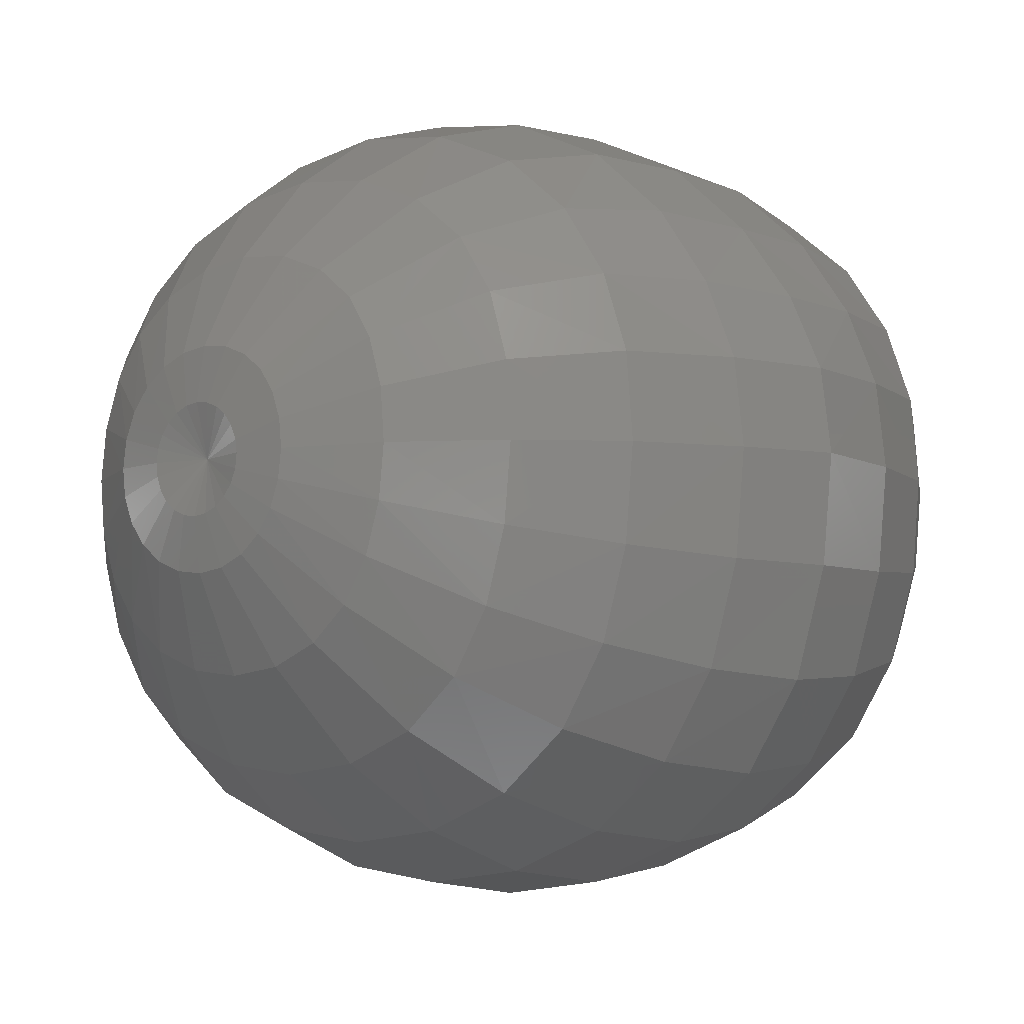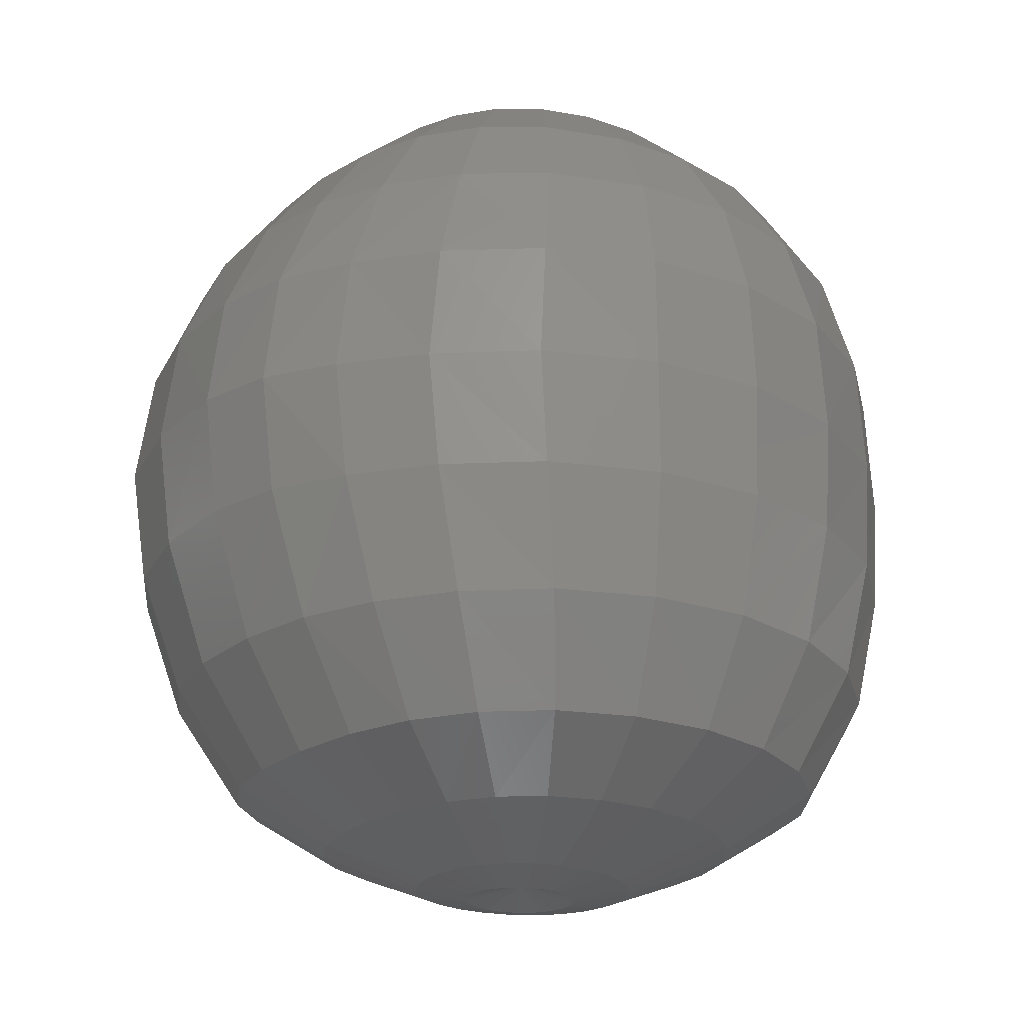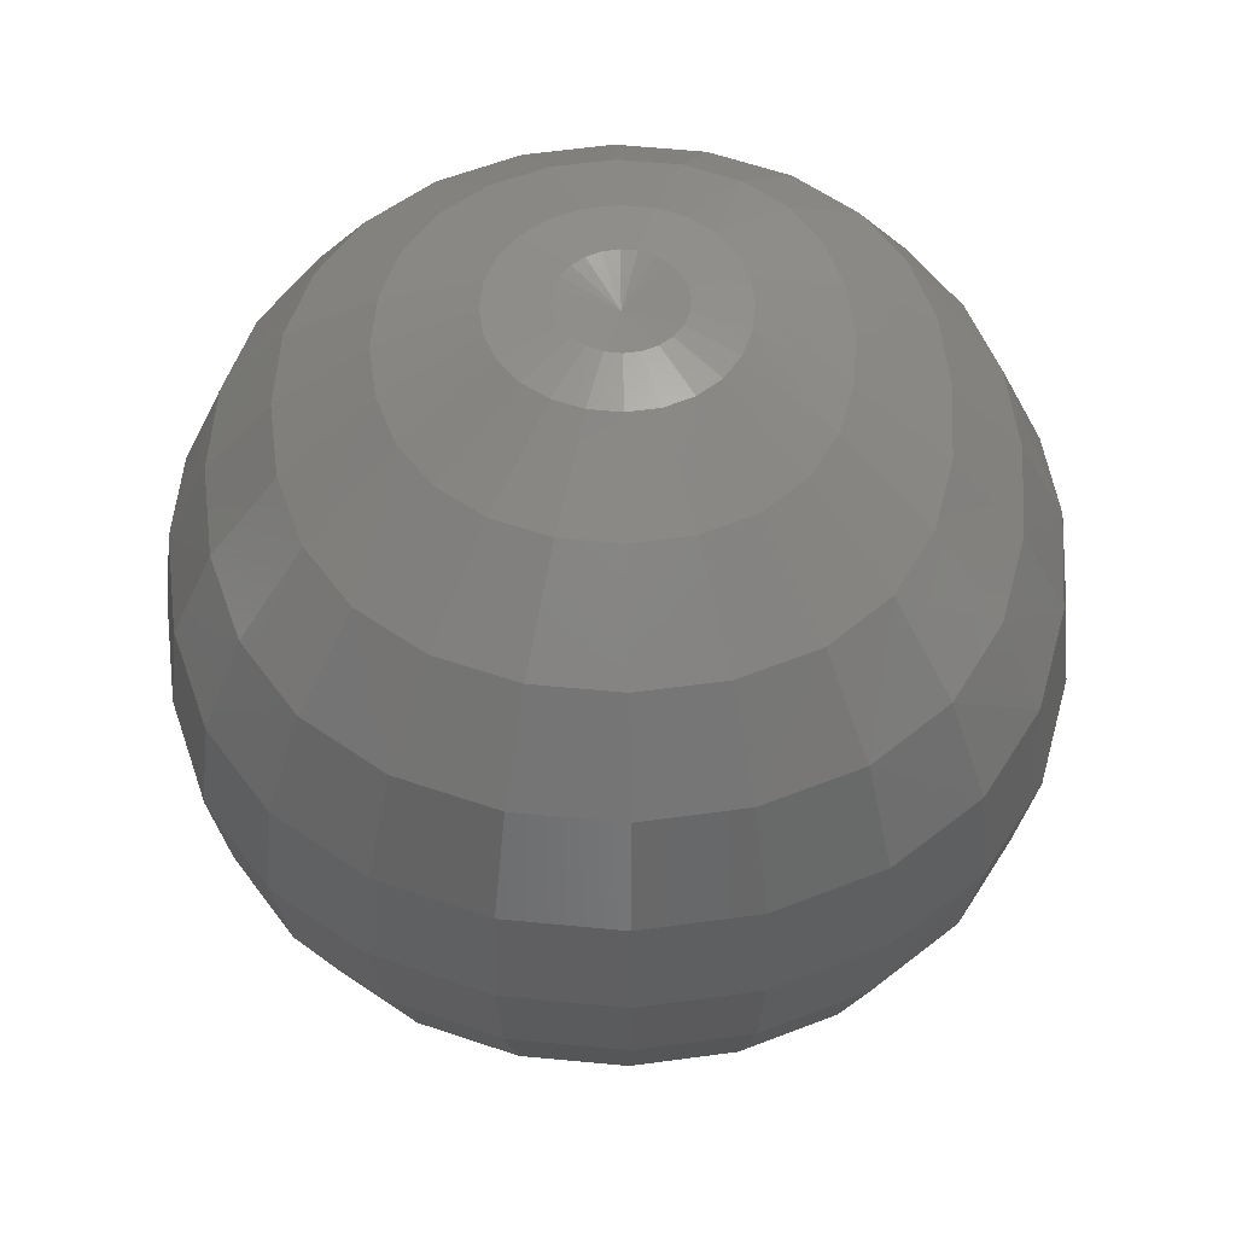
<metadata>
{"format":"stl","ext":"stl","renderer":"f3d","projection":"perspective","resolution":1024,"background":"white","views":[{"elev":-5.8,"azim":42.1,"up":"+Y"},{"elev":-22.8,"azim":141.7,"up":"+Z"},{"elev":57.1,"azim":-1.2,"up":"+Z"}]}
</metadata>
<code>
# stl→obj: 314 verts, 624 faces
v 0.005417 0.00173 -0.04063
v 0.005306 0.000382 -0.04061
v 0.000269 0.001653 -0.03925
v 0.009861 -0.000768 -0.03967
v 0.01015 0.0018 -0.03968
v 0.004819 -0.000875 -0.0406
v 0.008975 -0.003183 -0.03964
v 0.004018 -0.001933 -0.04059
v 0.007507 -0.005271 -0.03961
v 0.002963 -0.002744 -0.04058
v 0.005495 -0.006878 -0.03959
v 0.00169 -0.003276 -0.04057
v 0.003017 -0.00788 -0.03957
v 0.000269 -0.003458 -0.04057
v 0.000269 -0.008216 -0.03957
v -0.001144 -0.003247 -0.04058
v -0.00248 -0.007881 -0.03957
v -0.002425 -0.002683 -0.04059
v -0.005041 -0.006894 -0.03959
v -0.003478 -0.001832 -0.04062
v -0.007234 -0.005326 -0.03961
v -0.004239 -0.000781 -0.04064
v -0.00887 -0.003282 -0.03964
v -0.004688 0.000405 -0.04066
v -0.009872 -0.000901 -0.03967
v -0.004807 0.001653 -0.04067
v -0.01021 0.001653 -0.03968
v -0.004596 0.002878 -0.04068
v -0.009881 0.004208 -0.03969
v -0.004083 0.004 -0.04068
v -0.008881 0.006588 -0.03969
v -0.003295 0.004967 -0.04068
v -0.007238 0.008633 -0.03968
v -0.002261 0.005726 -0.04067
v -0.005041 0.0102 -0.03966
v -0.001044 0.006209 -0.04066
v -0.00248 0.01119 -0.03965
v 0.000269 0.006381 -0.04066
v 0.000269 0.01152 -0.03965
v 0.001586 0.006225 -0.04066
v 0.003016 0.01119 -0.03965
v 0.002775 0.005769 -0.04066
v 0.005486 0.01022 -0.03966
v 0.003776 0.00507 -0.04066
v 0.007492 0.00869 -0.03968
v 0.004582 0.004152 -0.04066
v 0.008961 0.006689 -0.03969
v 0.005279 0.002736 -0.04063
v 0.009852 0.004343 -0.03969
v 0.005433 0.001615 0.04059
v 0.009861 -0.000884 0.03993
v 0.01015 0.001671 0.03989
v 0.005291 0.000277 0.04061
v 0.000269 0.001553 0.0393
v 0.008975 -0.003285 0.03996
v 0.004784 -0.000957 0.04063
v 0.007507 -0.005362 0.03999
v 0.003974 -0.001987 0.04065
v 0.005495 -0.006959 0.04001
v 0.002925 -0.002772 0.04067
v 0.003017 -0.007956 0.04003
v 0.001667 -0.003285 0.04068
v 0.000269 -0.003458 0.04068
v 0.000269 -0.00829 0.04003
v -0.001121 -0.003256 0.04068
v -0.00248 -0.007956 0.04003
v -0.002386 -0.002712 0.04068
v -0.005041 -0.006975 0.04001
v -0.003434 -0.001886 0.04068
v -0.007234 -0.005416 0.03999
v -0.004203 -0.000863 0.04067
v -0.00887 -0.003383 0.03996
v -0.004673 0.000301 0.04066
v -0.009872 -0.001016 0.03993
v -0.004822 0.001539 0.04064
v -0.01021 0.001524 0.03989
v -0.004643 0.002769 0.04063
v -0.009881 0.004066 0.03986
v -0.00415 0.00391 0.04062
v -0.008881 0.006435 0.03983
v -0.003362 0.004899 0.04061
v -0.007239 0.00847 0.03981
v -0.002318 0.005684 0.04059
v -0.005041 0.01003 0.03979
v -0.001079 0.006195 0.04058
v -0.00248 0.01102 0.03978
v 0.000269 0.006381 0.04058
v 0.000269 0.01135 0.03978
v 0.003016 0.01102 0.03978
v 0.001624 0.006221 0.04058
v 0.002841 0.005743 0.04058
v 0.005486 0.01005 0.03979
v 0.003853 0.005013 0.04059
v 0.007493 0.008527 0.03981
v 0.004652 0.004065 0.04058
v 0.008961 0.006536 0.03983
v 0.005279 0.002736 0.04058
v 0.009853 0.0042 0.03986
v 0.01744 -0.002895 0.03565
v 0.01787 0.001904 0.03556
v 0.01603 -0.007436 0.03574
v 0.01357 -0.01138 0.03581
v 0.01001 -0.0144 0.03587
v 0.005404 -0.01628 0.0359
v 0.000254 -0.0169 0.03592
v -0.004897 -0.01628 0.0359
v -0.00969 -0.01444 0.03587
v -0.01358 -0.01153 0.03582
v -0.01635 -0.007725 0.03574
v -0.01799 -0.003299 0.03566
v -0.01854 0.001451 0.03556
v -0.01804 0.006206 0.03548
v -0.01642 0.01064 0.03542
v -0.01364 0.01444 0.03538
v -0.009696 0.01734 0.03536
v -0.004897 0.01916 0.03535
v 0.000254 0.01979 0.03534
v 0.005404 0.01916 0.03535
v 0.009983 0.01739 0.03536
v 0.01353 0.0146 0.03538
v 0.01598 0.01094 0.03542
v 0.0174 0.006618 0.03548
v 0.02523 -0.00492 0.02885
v 0.02578 0.002083 0.02869
v 0.02334 -0.01156 0.02901
v 0.01985 -0.01732 0.02914
v 0.01463 -0.02173 0.02922
v 0.007778 -0.02443 0.02927
v 0.000269 -0.02535 0.02928
v -0.00724 -0.02443 0.02927
v -0.01423 -0.02176 0.02922
v -0.0198 -0.01751 0.02914
v -0.02363 -0.01197 0.02902
v -0.02582 -0.005527 0.02886
v -0.02656 0.001388 0.02871
v -0.02594 0.008249 0.02856
v -0.02377 0.01441 0.02843
v -0.01989 0.01973 0.02835
v -0.01424 0.02393 0.02834
v -0.00724 0.02664 0.02835
v 0.000269 0.02758 0.02836
v 0.007778 0.02664 0.02835
v 0.01456 0.02398 0.02834
v 0.0197 0.01995 0.02835
v 0.0232 0.01485 0.02842
v 0.02516 0.008871 0.02855
v 0.03207 0.002201 0.02052
v 0.0314 -0.006366 0.02066
v 0.02901 -0.01451 0.02079
v 0.0246 -0.02156 0.02088
v 0.01799 -0.02694 0.02092
v 0.009466 -0.03025 0.02093
v 0.000269 -0.03137 0.02093
v -0.008928 -0.03025 0.02093
v -0.0175 -0.02695 0.02092
v -0.02439 -0.02172 0.02088
v -0.02906 -0.01491 0.0208
v -0.03168 -0.006999 0.02067
v -0.03255 0.001459 0.02053
v -0.03179 0.009254 0.02033
v -0.02912 0.01635 0.02016
v -0.02441 0.02285 0.0201
v -0.0175 0.02823 0.02013
v -0.008928 0.03178 0.02018
v 0.000269 0.03302 0.02021
v 0.009466 0.03178 0.02018
v 0.01788 0.02826 0.02013
v 0.02428 0.02307 0.0201
v 0.02867 0.01683 0.02016
v 0.03124 0.009921 0.02032
v 0.03644 0.002259 0.01107
v 0.0356 -0.00717 0.01111
v 0.03279 -0.01644 0.01111
v 0.02769 -0.02427 0.01111
v 0.02008 -0.03025 0.01111
v 0.01053 -0.03393 0.01111
v 0.000269 -0.03518 0.01111
v -0.009989 -0.03393 0.01111
v -0.01955 -0.03025 0.01111
v -0.02735 -0.02439 0.01111
v -0.03262 -0.0168 0.01111
v -0.03558 -0.007773 0.01111
v -0.03656 0.001572 0.01107
v -0.03562 0.009427 0.01086
v -0.03253 0.01661 0.01067
v -0.02726 0.02375 0.01063
v -0.01955 0.03014 0.01071
v -0.009989 0.03441 0.01078
v 0.000269 0.03589 0.01082
v 0.01053 0.03441 0.01078
v 0.01998 0.03016 0.01071
v 0.02718 0.02397 0.01063
v 0.03221 0.01706 0.01067
v 0.03534 0.01004 0.01086
v 0.03798 0.002564 0.000509
v 0.03709 -0.007224 0.000573
v 0.03411 -0.01711 0.000573
v 0.02875 -0.02526 0.000573
v 0.02079 -0.03138 0.000573
v 0.01089 -0.03518 0.000573
v 0.000269 -0.03648 0.000573
v -0.01035 -0.03518 0.000573
v -0.02025 -0.03138 0.000573
v -0.02836 -0.02536 0.000573
v -0.03387 -0.01746 0.000573
v -0.03696 -0.007817 0.000573
v -0.03798 0.001902 0.000509
v -0.03696 0.009622 0.000262
v -0.03369 0.01655 5e-05
v -0.02823 0.02362 2.5e-05
v -0.02025 0.03032 0.00013
v -0.01035 0.0349 0.000227
v 0.000269 0.03648 0.000262
v 0.01089 0.0349 0.000227
v 0.02069 0.03034 0.00013
v 0.02816 0.02383 2.5e-05
v 0.03342 0.01697 5e-05
v 0.03678 0.0102 0.000262
v 0.0356 -0.007088 -0.01008
v 0.03644 0.002372 -0.01016
v 0.03279 -0.01643 -0.01002
v 0.02769 -0.02427 -0.009974
v 0.02008 -0.03025 -0.009966
v 0.01053 -0.03393 -0.009967
v 0.000269 -0.03518 -0.009966
v -0.009989 -0.03393 -0.009967
v -0.01955 -0.03025 -0.009967
v -0.02735 -0.02439 -0.009973
v -0.03262 -0.01679 -0.01001
v -0.03558 -0.007694 -0.01007
v -0.03656 0.001683 -0.01015
v -0.03562 0.00952 -0.01037
v -0.03253 0.01669 -0.01052
v -0.02726 0.02384 -0.0105
v -0.01955 0.03021 -0.01038
v -0.009989 0.03446 -0.01028
v 0.000269 0.03594 -0.01025
v 0.01053 0.03446 -0.01028
v 0.01998 0.03024 -0.01038
v 0.02718 0.02406 -0.0105
v 0.03221 0.01715 -0.01052
v 0.03534 0.01013 -0.01036
v 0.03172 -0.006333 -0.02148
v 0.03239 0.002375 -0.0216
v 0.0293 -0.01461 -0.02124
v 0.02485 -0.02177 -0.02098
v 0.01817 -0.02722 -0.02077
v 0.009561 -0.03056 -0.02064
v 0.000272 -0.0317 -0.0206
v -0.009017 -0.03056 -0.02064
v -0.01767 -0.02723 -0.02077
v -0.02463 -0.02193 -0.02097
v -0.02934 -0.01502 -0.02123
v -0.03199 -0.006977 -0.02146
v -0.03287 0.001622 -0.0216
v -0.03211 0.009535 -0.02169
v -0.02941 0.01673 -0.02169
v -0.02466 0.0233 -0.02155
v -0.01767 0.02873 -0.02133
v -0.009017 0.03231 -0.02115
v 0.000272 0.03355 -0.02109
v 0.009561 0.03231 -0.02115
v 0.01806 0.02876 -0.02133
v 0.02452 0.02352 -0.02154
v 0.02896 0.01721 -0.02168
v 0.03156 0.01021 -0.02168
v 0.02573 -0.004833 -0.03098
v 0.02628 0.002377 -0.0311
v 0.0238 -0.01167 -0.03075
v 0.02024 -0.0176 -0.03048
v 0.01491 -0.02213 -0.03026
v 0.007925 -0.02491 -0.03011
v 0.000265 -0.02584 -0.03007
v -0.007394 -0.02491 -0.03011
v -0.01452 -0.02216 -0.03026
v -0.0202 -0.01779 -0.03047
v -0.02411 -0.01209 -0.03073
v -0.02634 -0.005458 -0.03096
v -0.0271 0.001661 -0.0311
v -0.02646 0.008715 -0.03109
v -0.02425 0.01503 -0.031
v -0.0203 0.02048 -0.03084
v -0.01453 0.02477 -0.03067
v -0.007394 0.02753 -0.03053
v 0.000265 0.02848 -0.03048
v 0.007925 0.02753 -0.03053
v 0.01484 0.02481 -0.03066
v 0.02009 0.0207 -0.03083
v 0.02366 0.01548 -0.03098
v 0.02566 0.009354 -0.03108
v 0.01843 0.002124 -0.0362
v 0.01798 -0.002861 -0.03614
v 0.01654 -0.00758 -0.03605
v 0.014 -0.01167 -0.03593
v 0.01033 -0.01482 -0.03582
v 0.005579 -0.01676 -0.03575
v 0.000269 -0.01741 -0.03572
v -0.005041 -0.01676 -0.03575
v -0.009982 -0.01486 -0.03582
v -0.014 -0.01183 -0.03592
v -0.01684 -0.007881 -0.03604
v -0.01853 -0.003282 -0.03614
v -0.01911 0.001653 -0.03619
v -0.01859 0.006588 -0.0362
v -0.01693 0.01119 -0.03615
v -0.01406 0.01512 -0.03608
v -0.009989 0.01812 -0.03601
v -0.005041 0.02 -0.03596
v 0.000269 0.02064 -0.03594
v 0.005579 0.02 -0.03596
v 0.0103 0.01817 -0.03601
v 0.01395 0.01529 -0.03608
v 0.01648 0.0115 -0.03615
v 0.01795 0.007016 -0.0362
f 1 2 3
f 4 1 5
f 1 4 2
f 2 6 3
f 7 2 4
f 2 7 6
f 6 8 3
f 9 6 7
f 6 9 8
f 8 10 3
f 11 8 9
f 8 11 10
f 10 12 3
f 13 10 11
f 10 13 12
f 12 14 3
f 15 12 13
f 12 15 14
f 14 16 3
f 15 16 14
f 16 15 17
f 16 18 3
f 17 18 16
f 18 17 19
f 18 20 3
f 19 20 18
f 20 19 21
f 20 22 3
f 21 22 20
f 22 21 23
f 22 24 3
f 23 24 22
f 24 23 25
f 24 26 3
f 25 26 24
f 26 25 27
f 26 28 3
f 26 29 28
f 29 26 27
f 28 30 3
f 28 31 30
f 31 28 29
f 30 32 3
f 30 33 32
f 33 30 31
f 32 34 3
f 32 35 34
f 35 32 33
f 34 36 3
f 34 37 36
f 37 34 35
f 36 38 3
f 36 39 38
f 39 36 37
f 38 40 3
f 38 41 40
f 41 38 39
f 40 42 3
f 42 41 43
f 41 42 40
f 42 44 3
f 44 43 45
f 43 44 42
f 44 46 3
f 46 45 47
f 45 46 44
f 46 48 3
f 48 47 49
f 47 48 46
f 48 1 3
f 1 49 5
f 49 1 48
f 50 51 52
f 51 50 53
f 53 50 54
f 53 55 51
f 55 53 56
f 56 53 54
f 56 57 55
f 57 56 58
f 58 56 54
f 58 59 57
f 59 58 60
f 60 58 54
f 60 61 59
f 61 60 62
f 62 60 54
f 63 61 62
f 61 63 64
f 63 62 54
f 65 63 54
f 65 64 63
f 64 65 66
f 67 65 54
f 67 66 65
f 66 67 68
f 69 67 54
f 69 68 67
f 68 69 70
f 71 69 54
f 71 70 69
f 70 71 72
f 73 71 54
f 73 72 71
f 72 73 74
f 75 73 54
f 75 74 73
f 74 75 76
f 77 75 54
f 78 75 77
f 75 78 76
f 79 77 54
f 80 77 79
f 77 80 78
f 81 79 54
f 82 79 81
f 79 82 80
f 83 81 54
f 84 81 83
f 81 84 82
f 85 83 54
f 86 83 85
f 83 86 84
f 87 85 54
f 88 85 87
f 85 88 86
f 89 87 90
f 87 89 88
f 90 87 54
f 89 91 92
f 91 89 90
f 91 90 54
f 92 93 94
f 93 92 91
f 93 91 54
f 94 95 96
f 95 94 93
f 95 93 54
f 96 97 98
f 97 96 95
f 97 95 54
f 98 50 52
f 50 98 97
f 50 97 54
f 52 99 100
f 99 52 51
f 51 101 99
f 101 51 55
f 55 102 101
f 102 55 57
f 57 103 102
f 103 57 59
f 59 104 103
f 104 59 61
f 64 104 61
f 104 64 105
f 66 105 64
f 105 66 106
f 68 106 66
f 106 68 107
f 70 107 68
f 107 70 108
f 72 108 70
f 108 72 109
f 74 109 72
f 109 74 110
f 76 110 74
f 110 76 111
f 112 76 78
f 76 112 111
f 113 78 80
f 78 113 112
f 114 80 82
f 80 114 113
f 115 82 84
f 82 115 114
f 116 84 86
f 84 116 115
f 117 86 88
f 86 117 116
f 118 88 89
f 88 118 117
f 118 92 119
f 92 118 89
f 119 94 120
f 94 119 92
f 120 96 121
f 96 120 94
f 121 98 122
f 98 121 96
f 122 52 100
f 52 122 98
f 100 123 124
f 123 100 99
f 99 125 123
f 125 99 101
f 101 126 125
f 126 101 102
f 102 127 126
f 127 102 103
f 103 128 127
f 128 103 104
f 104 129 128
f 129 104 105
f 106 129 105
f 129 106 130
f 107 130 106
f 130 107 131
f 108 131 107
f 131 108 132
f 109 132 108
f 132 109 133
f 110 133 109
f 133 110 134
f 111 134 110
f 134 111 135
f 136 111 112
f 111 136 135
f 137 112 113
f 112 137 136
f 138 113 114
f 113 138 137
f 139 114 115
f 114 139 138
f 140 115 116
f 115 140 139
f 141 116 117
f 116 141 140
f 141 118 142
f 118 141 117
f 142 119 143
f 119 142 118
f 143 120 144
f 120 143 119
f 144 121 145
f 121 144 120
f 145 122 146
f 122 145 121
f 146 100 124
f 100 146 122
f 123 147 124
f 147 123 148
f 125 148 123
f 148 125 149
f 126 149 125
f 149 126 150
f 151 126 127
f 126 151 150
f 152 127 128
f 127 152 151
f 153 128 129
f 128 153 152
f 130 153 129
f 153 130 154
f 131 154 130
f 154 131 155
f 132 155 131
f 155 132 156
f 157 132 133
f 132 157 156
f 158 133 134
f 133 158 157
f 159 134 135
f 134 159 158
f 159 136 160
f 136 159 135
f 160 137 161
f 137 160 136
f 161 138 162
f 138 161 137
f 163 138 139
f 138 163 162
f 164 139 140
f 139 164 163
f 165 140 141
f 140 165 164
f 142 165 141
f 165 142 166
f 143 166 142
f 166 143 167
f 144 167 143
f 167 144 168
f 144 169 168
f 169 144 145
f 145 170 169
f 170 145 146
f 146 147 170
f 147 146 124
f 148 171 147
f 171 148 172
f 149 172 148
f 172 149 173
f 150 173 149
f 173 150 174
f 151 174 150
f 174 151 175
f 176 151 152
f 151 176 175
f 177 152 153
f 152 177 176
f 154 177 153
f 177 154 178
f 155 178 154
f 178 155 179
f 156 179 155
f 179 156 180
f 181 156 157
f 156 181 180
f 182 157 158
f 157 182 181
f 183 158 159
f 158 183 182
f 183 160 184
f 160 183 159
f 184 161 185
f 161 184 160
f 185 162 186
f 162 185 161
f 187 162 163
f 162 187 186
f 188 163 164
f 163 188 187
f 189 164 165
f 164 189 188
f 166 189 165
f 189 166 190
f 167 190 166
f 190 167 191
f 168 191 167
f 191 168 192
f 168 193 192
f 193 168 169
f 169 194 193
f 194 169 170
f 170 171 194
f 171 170 147
f 172 195 171
f 195 172 196
f 173 196 172
f 196 173 197
f 174 197 173
f 197 174 198
f 175 198 174
f 198 175 199
f 176 199 175
f 199 176 200
f 201 176 177
f 176 201 200
f 178 201 177
f 201 178 202
f 179 202 178
f 202 179 203
f 204 179 180
f 179 204 203
f 205 180 181
f 180 205 204
f 206 181 182
f 181 206 205
f 207 182 183
f 182 207 206
f 207 184 208
f 184 207 183
f 208 185 209
f 185 208 184
f 210 185 186
f 185 210 209
f 211 186 187
f 186 211 210
f 212 187 188
f 187 212 211
f 213 188 189
f 188 213 212
f 190 213 189
f 213 190 214
f 191 214 190
f 214 191 215
f 192 215 191
f 215 192 216
f 193 216 192
f 216 193 217
f 193 218 217
f 218 193 194
f 194 195 218
f 195 194 171
f 195 219 220
f 219 195 196
f 196 221 219
f 221 196 197
f 197 222 221
f 222 197 198
f 223 198 199
f 198 223 222
f 200 223 199
f 223 200 224
f 225 200 201
f 200 225 224
f 202 225 201
f 225 202 226
f 203 226 202
f 226 203 227
f 204 227 203
f 227 204 228
f 228 205 229
f 205 228 204
f 229 206 230
f 206 229 205
f 230 207 231
f 207 230 206
f 232 207 208
f 207 232 231
f 233 208 209
f 208 233 232
f 233 210 234
f 210 233 209
f 235 210 211
f 210 235 234
f 236 211 212
f 211 236 235
f 237 212 213
f 212 237 236
f 214 237 213
f 237 214 238
f 215 238 214
f 238 215 239
f 216 239 215
f 239 216 240
f 216 241 240
f 241 216 217
f 218 241 217
f 241 218 242
f 195 242 218
f 242 195 220
f 220 243 244
f 243 220 219
f 219 245 243
f 245 219 221
f 221 246 245
f 246 221 222
f 247 222 223
f 222 247 246
f 248 223 224
f 223 248 247
f 249 224 225
f 224 249 248
f 226 249 225
f 249 226 250
f 227 250 226
f 250 227 251
f 228 251 227
f 251 228 252
f 252 229 253
f 229 252 228
f 253 230 254
f 230 253 229
f 254 231 255
f 231 254 230
f 256 231 232
f 231 256 255
f 256 233 257
f 233 256 232
f 257 234 258
f 234 257 233
f 259 234 235
f 234 259 258
f 260 235 236
f 235 260 259
f 261 236 237
f 236 261 260
f 238 261 237
f 261 238 262
f 239 262 238
f 262 239 263
f 240 263 239
f 263 240 264
f 240 265 264
f 265 240 241
f 241 266 265
f 266 241 242
f 242 244 266
f 244 242 220
f 244 267 268
f 267 244 243
f 243 269 267
f 269 243 245
f 245 270 269
f 270 245 246
f 271 246 247
f 246 271 270
f 272 247 248
f 247 272 271
f 273 248 249
f 248 273 272
f 250 273 249
f 273 250 274
f 251 274 250
f 274 251 275
f 252 275 251
f 275 252 276
f 276 253 277
f 253 276 252
f 277 254 278
f 254 277 253
f 278 255 279
f 255 278 254
f 279 256 280
f 256 279 255
f 281 256 257
f 256 281 280
f 282 257 258
f 257 282 281
f 283 258 259
f 258 283 282
f 284 259 260
f 259 284 283
f 285 260 261
f 260 285 284
f 262 285 261
f 285 262 286
f 263 286 262
f 286 263 287
f 264 287 263
f 287 264 288
f 265 288 264
f 288 265 289
f 266 289 265
f 289 266 290
f 266 268 290
f 268 266 244
f 267 291 268
f 291 267 292
f 269 292 267
f 292 269 293
f 270 293 269
f 293 270 294
f 271 294 270
f 294 271 295
f 272 295 271
f 295 272 296
f 272 297 296
f 297 272 273
f 273 298 297
f 298 273 274
f 274 299 298
f 299 274 275
f 275 300 299
f 300 275 276
f 276 301 300
f 301 276 277
f 277 302 301
f 302 277 278
f 278 303 302
f 303 278 279
f 303 280 304
f 280 303 279
f 304 281 305
f 281 304 280
f 305 282 306
f 282 305 281
f 306 283 307
f 283 306 282
f 307 284 308
f 284 307 283
f 308 285 309
f 285 308 284
f 309 286 310
f 286 309 285
f 311 286 287
f 286 311 310
f 312 287 288
f 287 312 311
f 313 288 289
f 288 313 312
f 314 289 290
f 289 314 313
f 291 290 268
f 290 291 314
f 292 5 291
f 5 292 4
f 293 4 292
f 4 293 7
f 294 7 293
f 7 294 9
f 295 9 294
f 9 295 11
f 296 11 295
f 11 296 13
f 297 13 296
f 13 297 15
f 297 17 15
f 17 297 298
f 298 19 17
f 19 298 299
f 299 21 19
f 21 299 300
f 300 23 21
f 23 300 301
f 301 25 23
f 25 301 302
f 302 27 25
f 27 302 303
f 27 304 29
f 304 27 303
f 29 305 31
f 305 29 304
f 31 306 33
f 306 31 305
f 33 307 35
f 307 33 306
f 35 308 37
f 308 35 307
f 37 309 39
f 309 37 308
f 41 309 310
f 309 41 39
f 43 310 311
f 310 43 41
f 45 311 312
f 311 45 43
f 47 312 313
f 312 47 45
f 49 313 314
f 313 49 47
f 5 314 291
f 314 5 49

</code>
